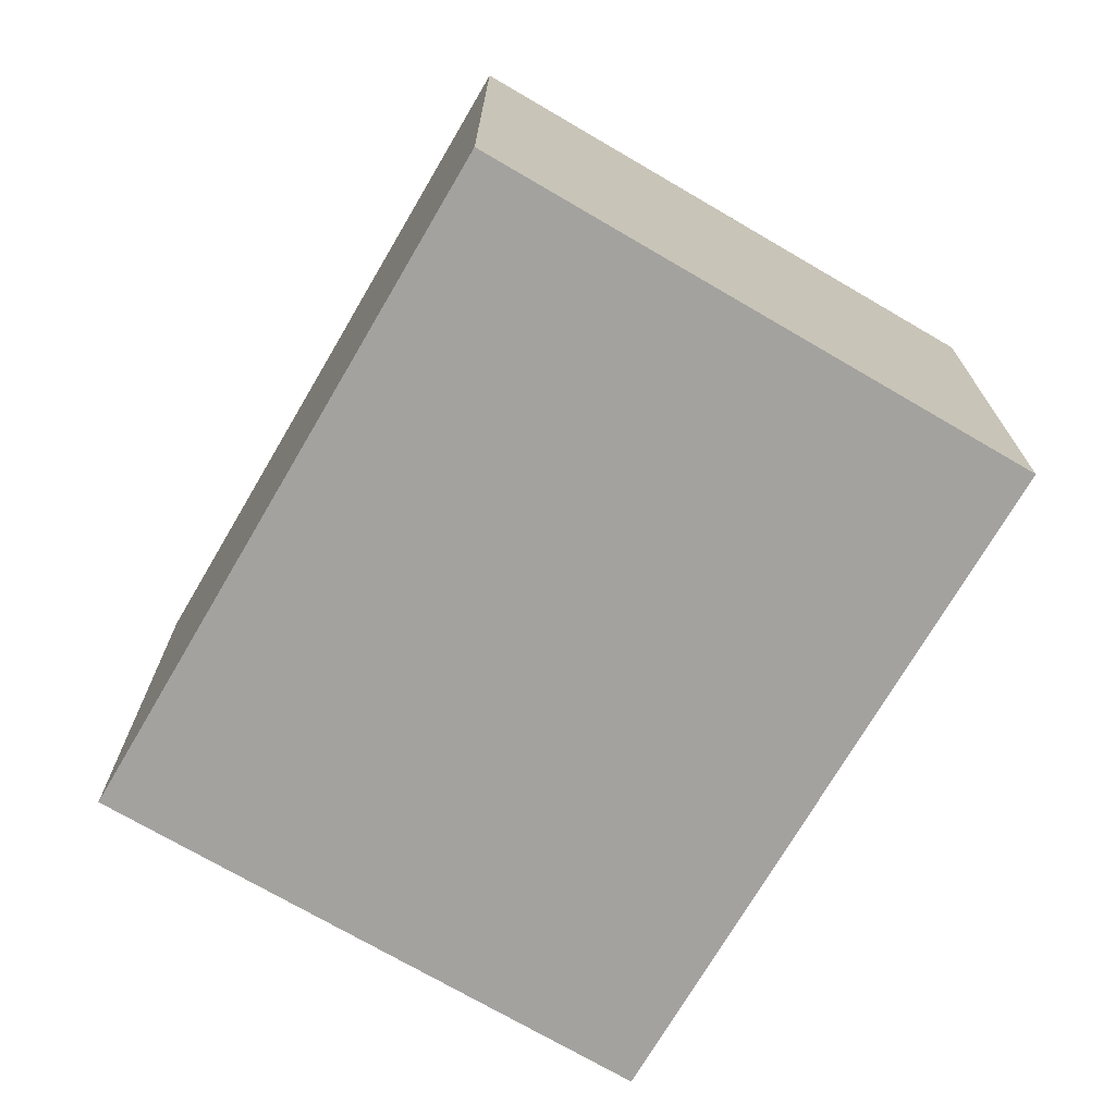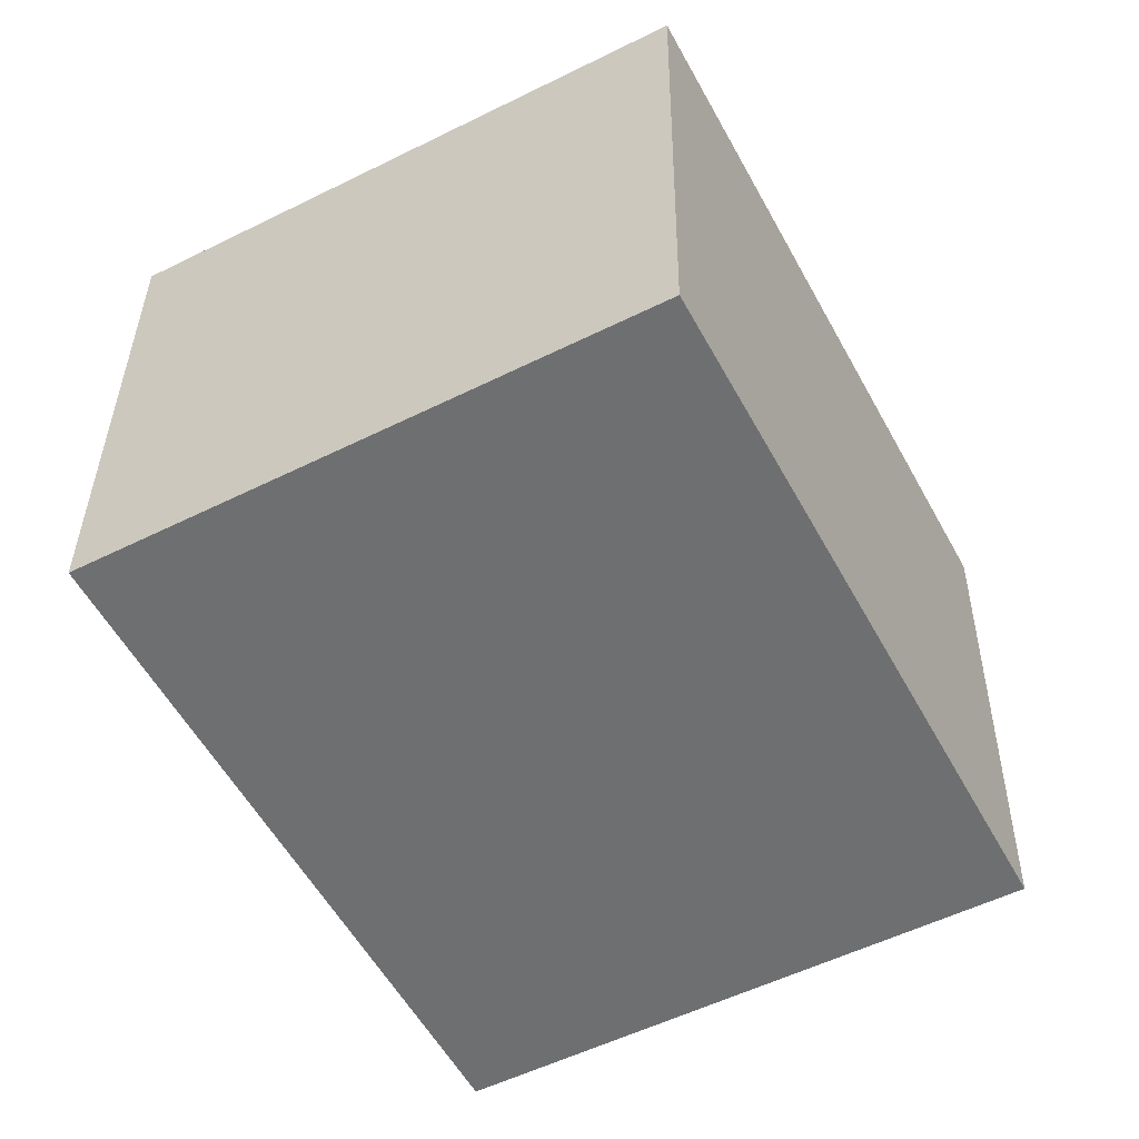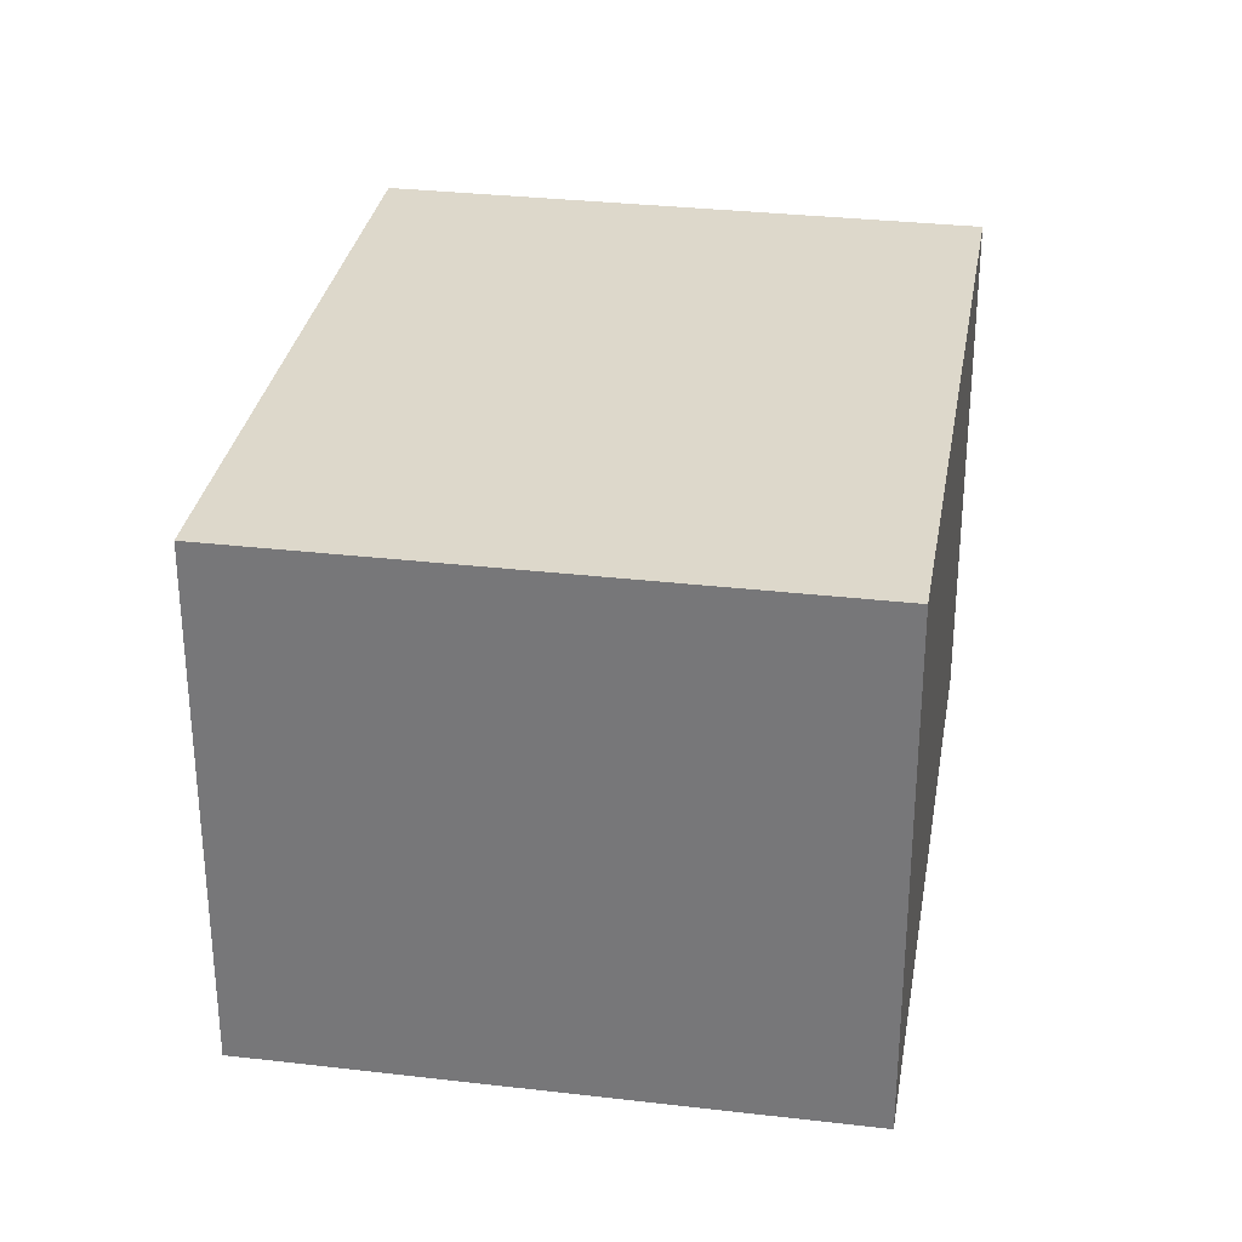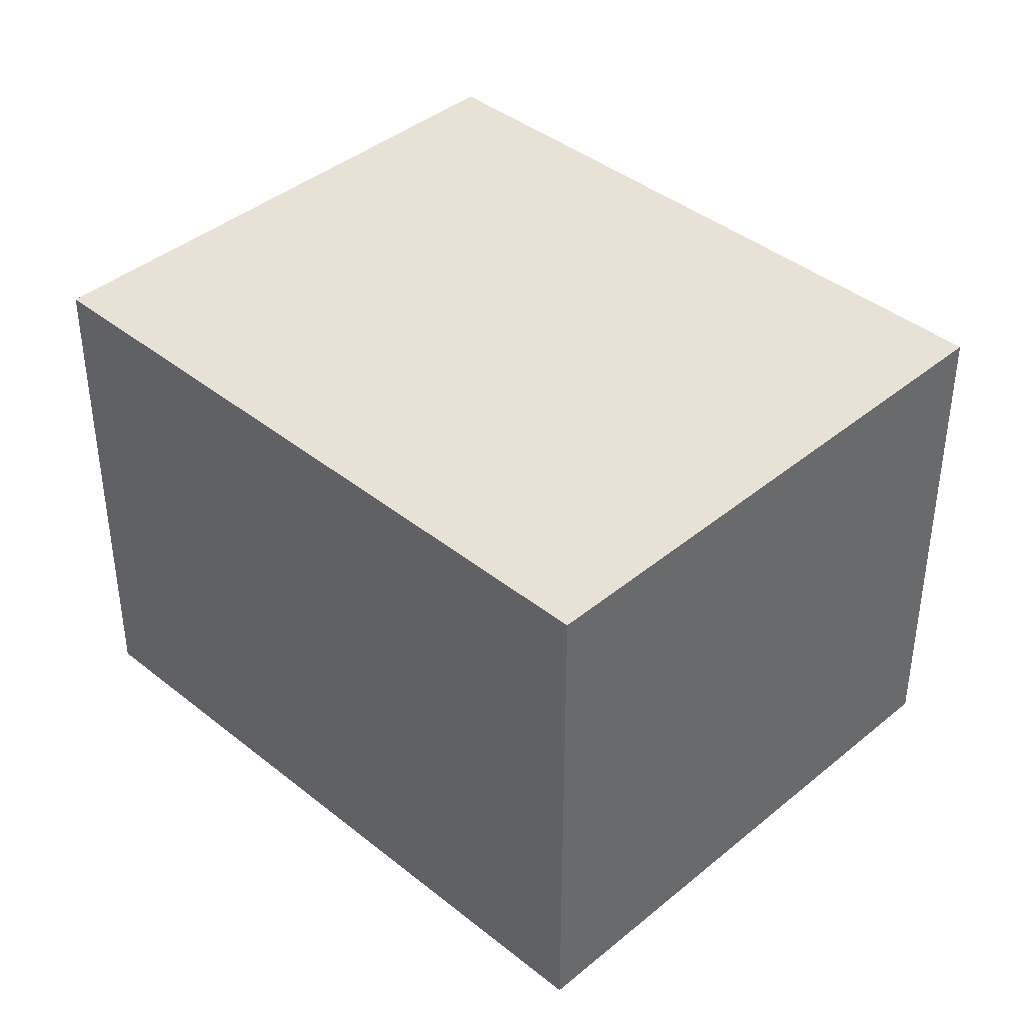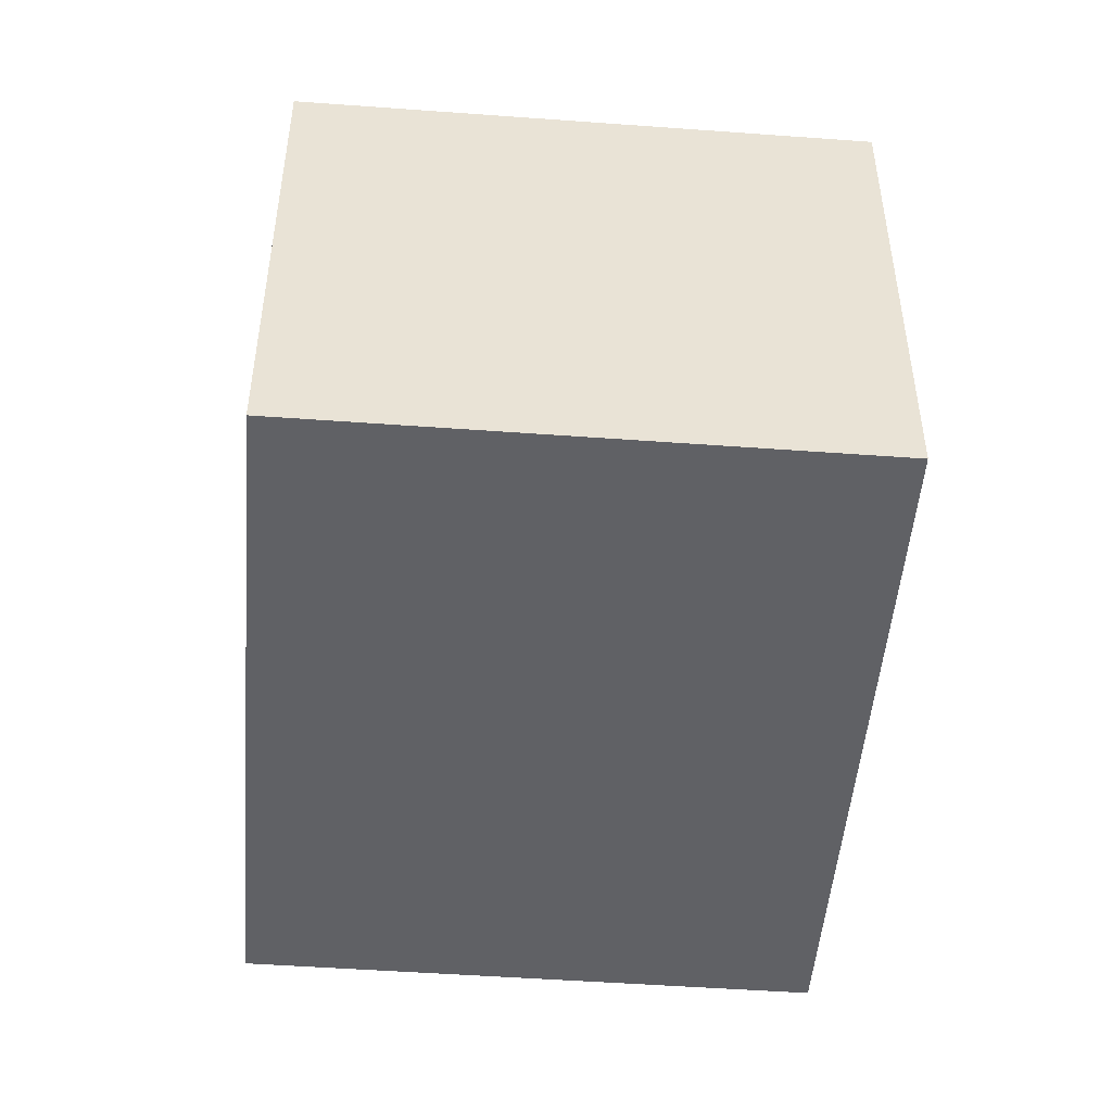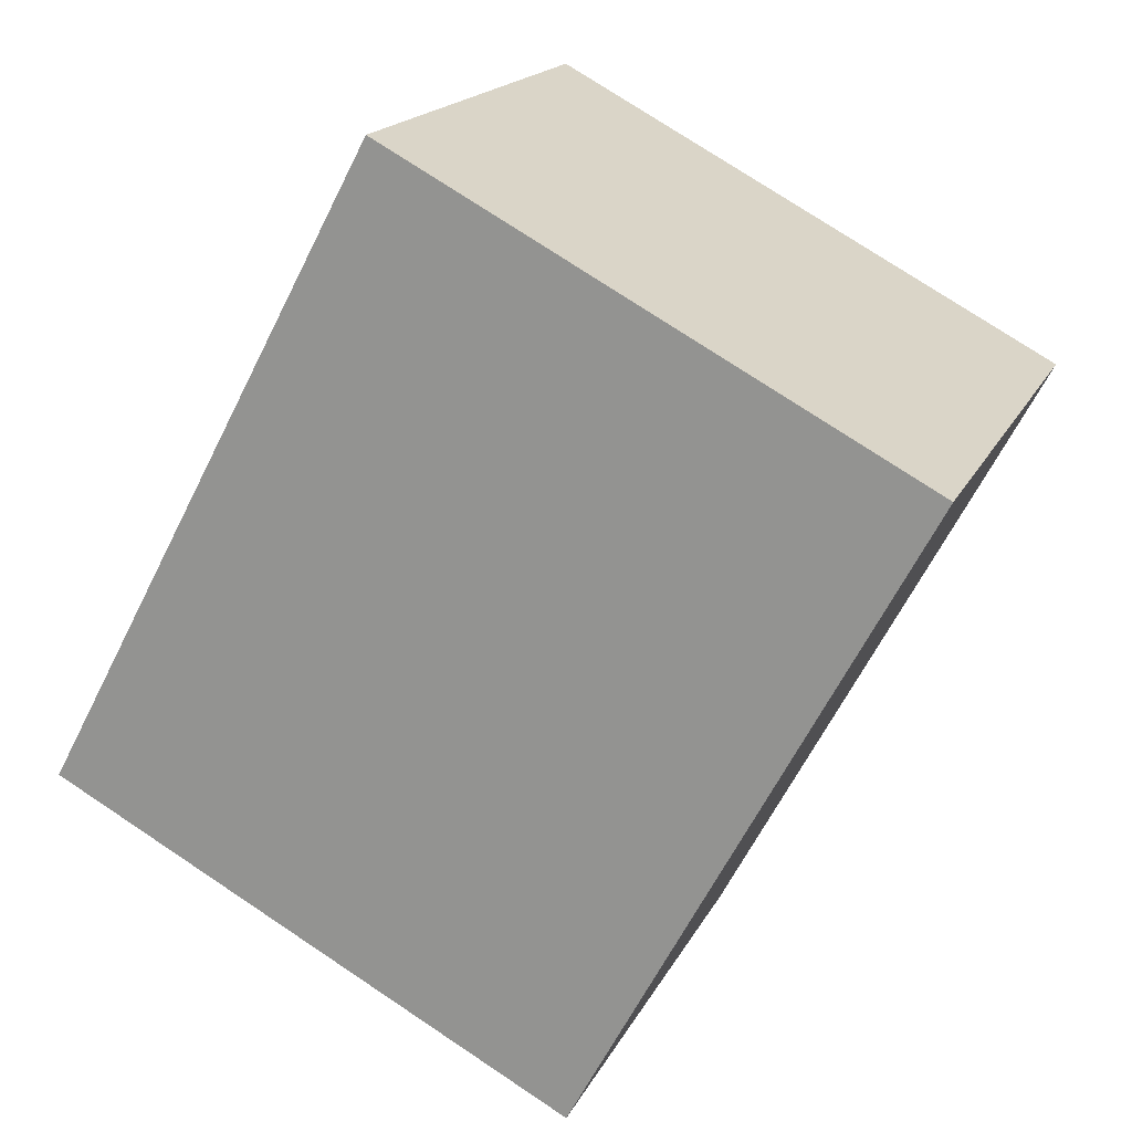
<metadata>
{"format":"obj","ext":"obj","renderer":"f3d","projection":"perspective","resolution":1024,"background":"white","views":[{"elev":-72.5,"azim":-58.4,"up":"+Y"},{"elev":35.5,"azim":0.6,"up":"+Z"},{"elev":31.3,"azim":-18.6,"up":"+Y"},{"elev":40.4,"azim":-73.5,"up":"+Y"},{"elev":-49.3,"azim":-32.7,"up":"+Y"},{"elev":17.7,"azim":-160.8,"up":"+Z"}]}
</metadata>
<code>
v  1.68 2.58 -3.15
v  2.581 2.58 1.376
v  4.261 2.58 -1.774
v  0 2.58 1.58e-16
v  4.261 1.086e-16 -1.774
v  1.68 1.929e-16 -3.15
v  0 0 0
v  2.581 -8.426e-17 1.376
g defaultobject
f 1 2 3
f 2 1 4
f 5 1 3
f 1 5 6
f 6 4 1
f 4 6 7
f 7 2 4
f 2 7 8
f 8 3 2
f 3 8 5
f 8 6 5
f 6 8 7

</code>
